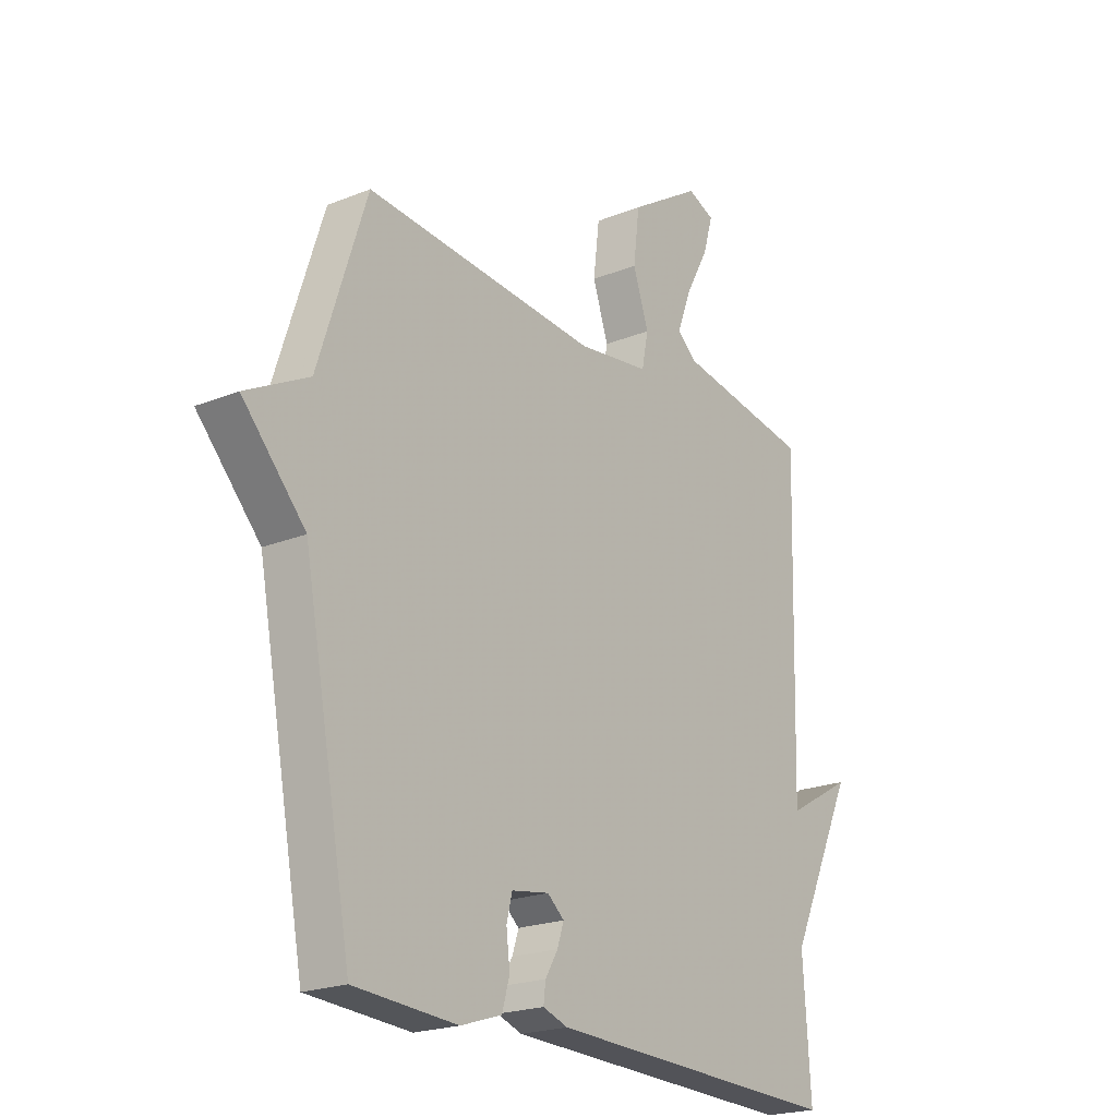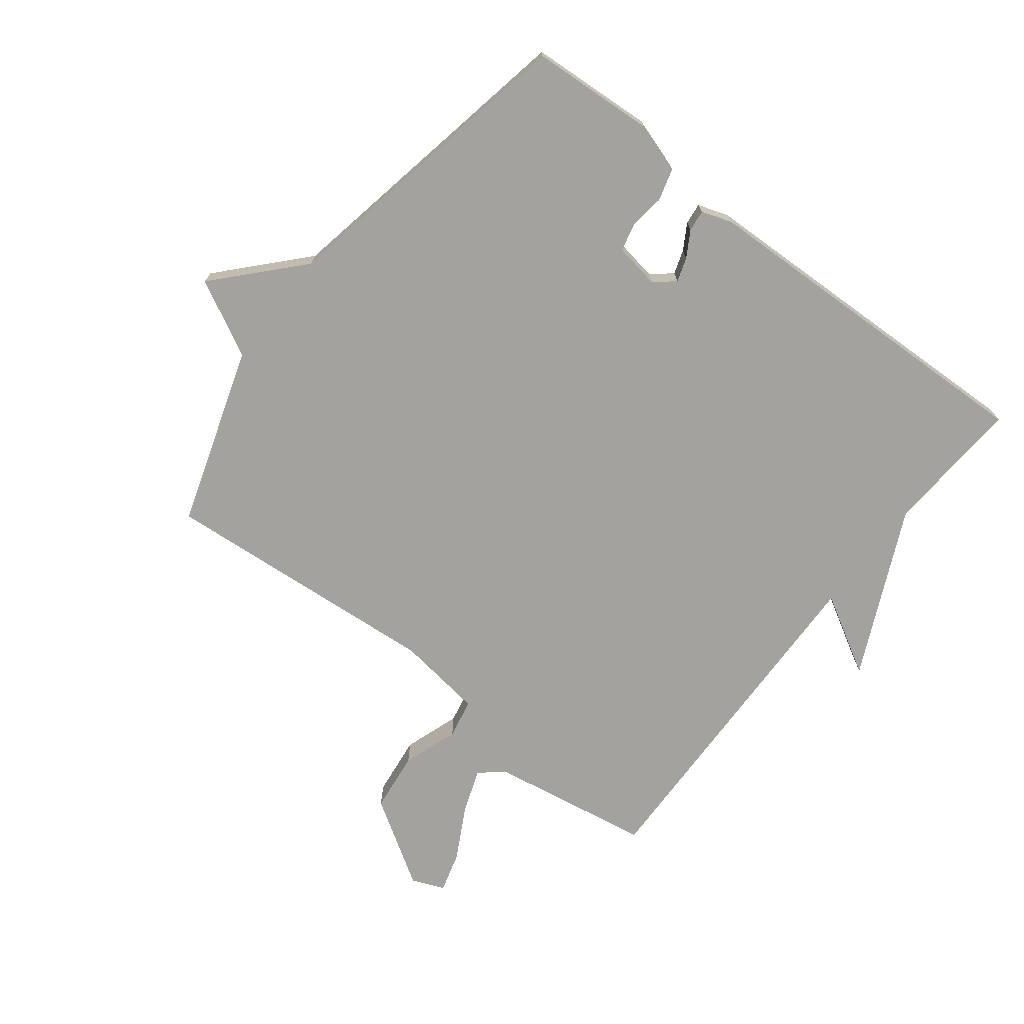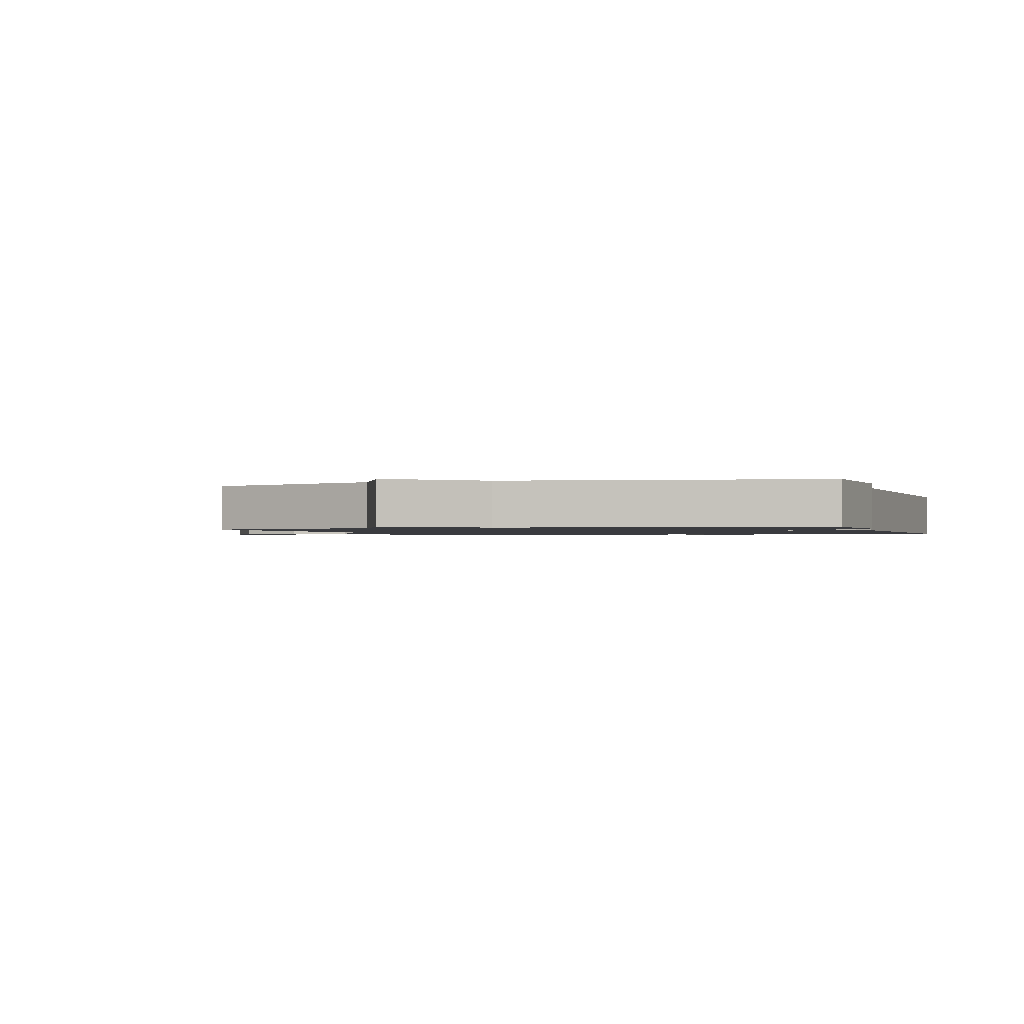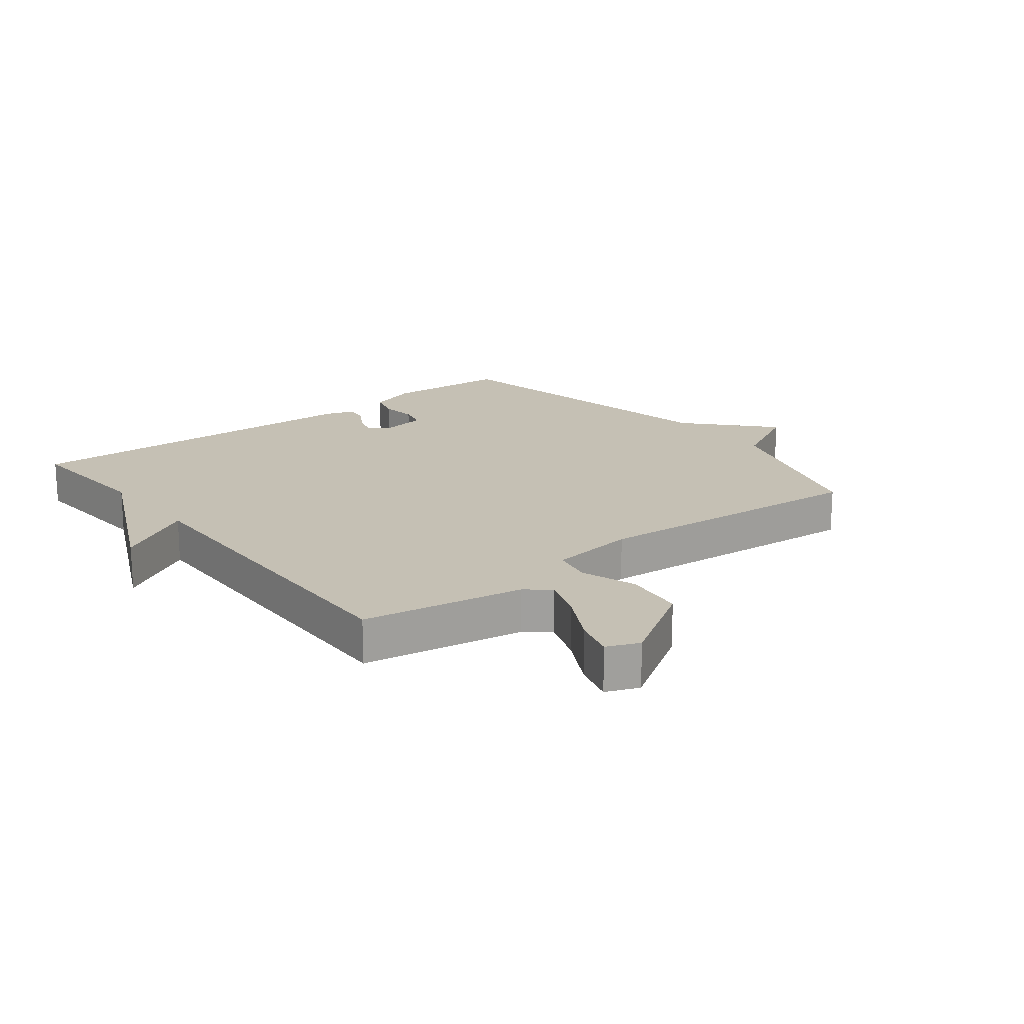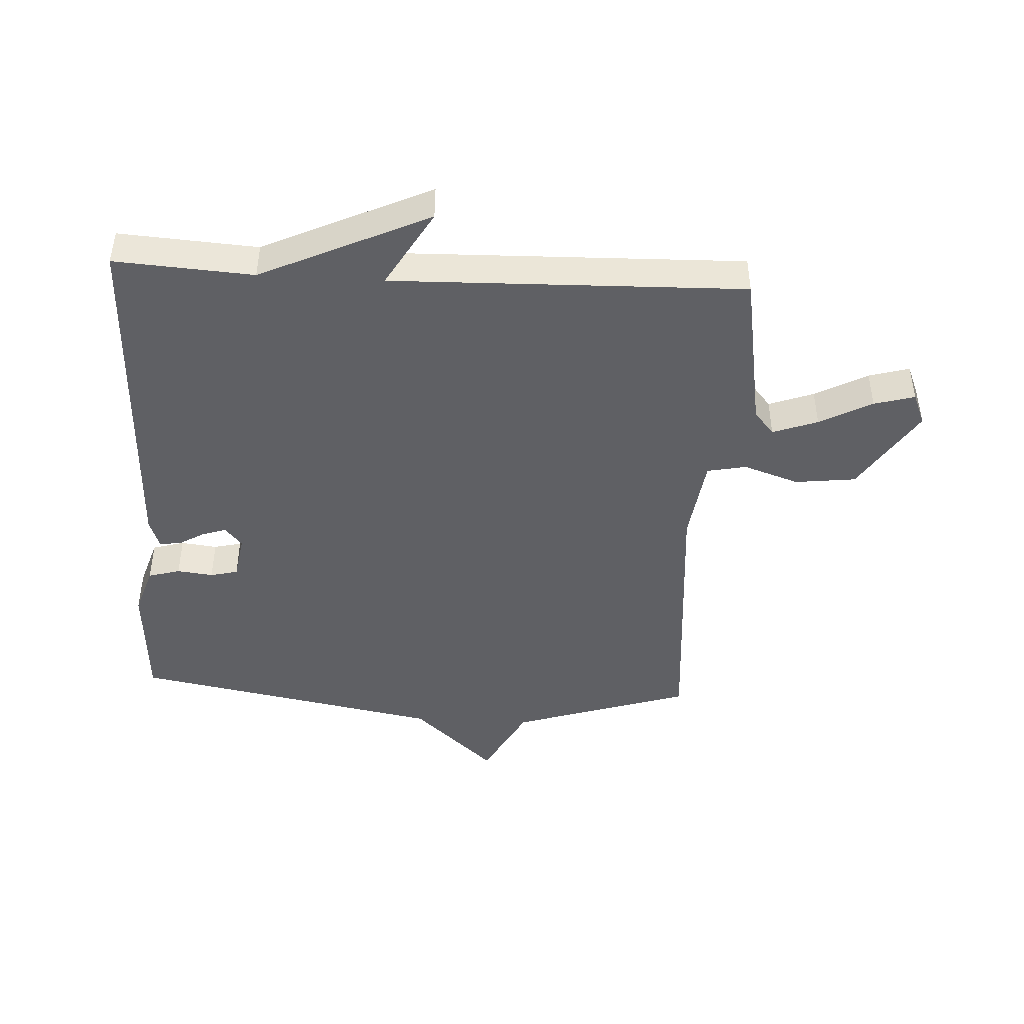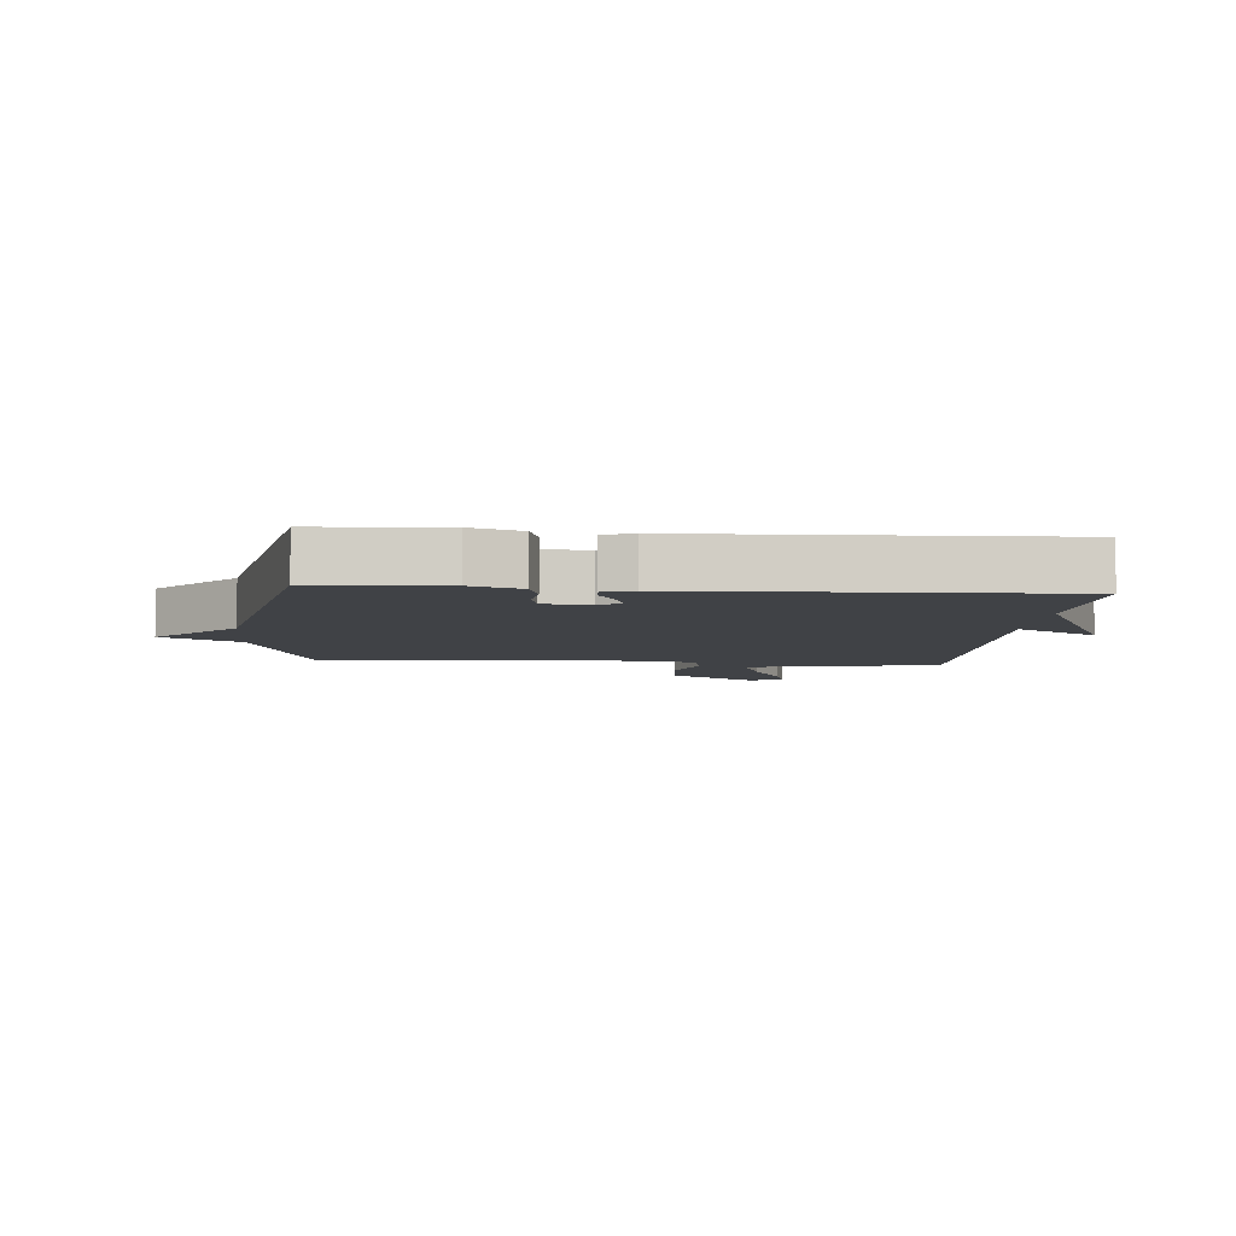
<metadata>
{"format":"obj","ext":"obj","renderer":"f3d","projection":"perspective","resolution":1024,"background":"white","views":[{"elev":-21.1,"azim":125.9,"up":"+Z"},{"elev":-72.4,"azim":142.1,"up":"+Y"},{"elev":-1.2,"azim":108.3,"up":"+Y"},{"elev":18.3,"azim":-38.2,"up":"+Y"},{"elev":-44.7,"azim":-93.2,"up":"+Y"},{"elev":-6.1,"azim":175.0,"up":"+Y"}]}
</metadata>
<code>
v 0.5 0.07 0.5
v 0.595 0.07 0.208
v 0.719 0.07 0.143
v 0.595 0.07 0.008
v 0.5 0.07 -0.5
v 0.297 0.07 -0.513
v 0.216 0.07 -0.487
v 0.201 0.07 -0.435
v 0.208 0.07 -0.376
v 0.197 0.07 -0.331
v 0.123 0.07 -0.319
v 0.09 0.07 -0.347
v 0.103 0.07 -0.386
v 0.128 0.07 -0.428
v 0.132 0.07 -0.463
v 0.083 0.07 -0.48
v -0.5 0.07 -0.5
v -0.485 0.07 -0.274
v -0.614 0.07 0
v -0.485 0.07 -0.074
v -0.5 0.07 0.5
v -0.236 0.07 0.545
v -0.197 0.07 0.578
v -0.224 0.07 0.651
v -0.27 0.07 0.736
v -0.289 0.07 0.802
v -0.236 0.07 0.824
v -0.095 0.07 0.735
v -0.083 0.07 0.636
v -0.114 0.07 0.545
v -0.101 0.07 0.481
v 0.041 0.07 0.462
v 0.5 0 0.5
v 0.595 0 0.208
v 0.719 0 0.143
v 0.595 0 0.008
v 0.5 0 -0.5
v 0.297 0 -0.513
v 0.216 0 -0.487
v 0.201 0 -0.435
v 0.208 0 -0.376
v 0.197 0 -0.331
v 0.123 0 -0.319
v 0.09 0 -0.347
v 0.103 0 -0.386
v 0.128 0 -0.428
v 0.132 0 -0.463
v 0.083 0 -0.48
v -0.5 0 -0.5
v -0.485 0 -0.274
v -0.614 0 0
v -0.485 0 -0.074
v -0.5 0 0.5
v -0.236 0 0.545
v -0.197 0 0.578
v -0.224 0 0.651
v -0.27 0 0.736
v -0.289 0 0.802
v -0.236 0 0.824
v -0.095 0 0.735
v -0.083 0 0.636
v -0.114 0 0.545
v -0.101 0 0.481
v 0.041 0 0.462
f 28 29 30
f 27 28 30
f 26 27 30
f 25 26 30
f 24 25 30
f 23 24 30 31
f 22 23 31
f 20 21 22 31
f 18 19 20
f 18 20 31 32
f 16 17 18
f 15 16 18
f 14 15 18
f 13 14 18
f 12 13 18
f 32 1 2
f 18 32 2
f 12 18 2
f 11 12 2
f 7 8 9
f 6 7 9
f 5 6 9
f 4 5 9
f 4 9 10
f 4 10 11
f 3 4 11
f 2 3 11
f 62 61 60
f 62 60 59
f 62 59 58
f 62 58 57
f 62 57 56
f 63 62 56 55
f 63 55 54
f 63 54 53 52
f 52 51 50
f 64 63 52 50
f 50 49 48
f 50 48 47
f 50 47 46
f 50 46 45
f 50 45 44
f 34 33 64
f 34 64 50
f 34 50 44
f 34 44 43
f 41 40 39
f 41 39 38
f 41 38 37
f 41 37 36
f 42 41 36
f 43 42 36
f 43 36 35
f 43 35 34
f 1 33 34 2
f 2 34 35 3
f 3 35 36 4
f 4 36 37 5
f 5 37 38 6
f 6 38 39 7
f 7 39 40 8
f 8 40 41 9
f 9 41 42 10
f 10 42 43 11
f 11 43 44 12
f 12 44 45 13
f 13 45 46 14
f 14 46 47 15
f 15 47 48 16
f 16 48 49 17
f 17 49 50 18
f 18 50 51 19
f 19 51 52 20
f 20 52 53 21
f 21 53 54 22
f 22 54 55 23
f 23 55 56 24
f 24 56 57 25
f 25 57 58 26
f 26 58 59 27
f 27 59 60 28
f 28 60 61 29
f 29 61 62 30
f 30 62 63 31
f 31 63 64 32
f 32 64 33 1

</code>
